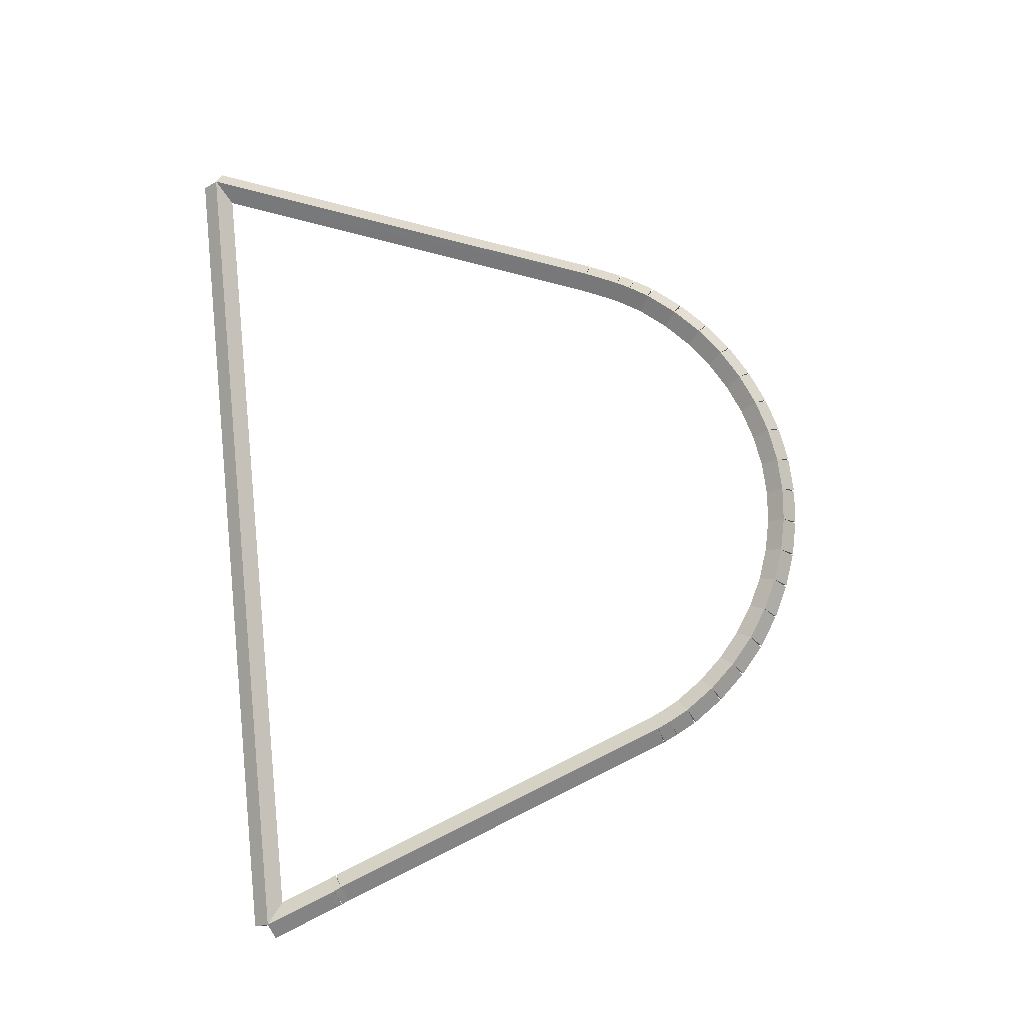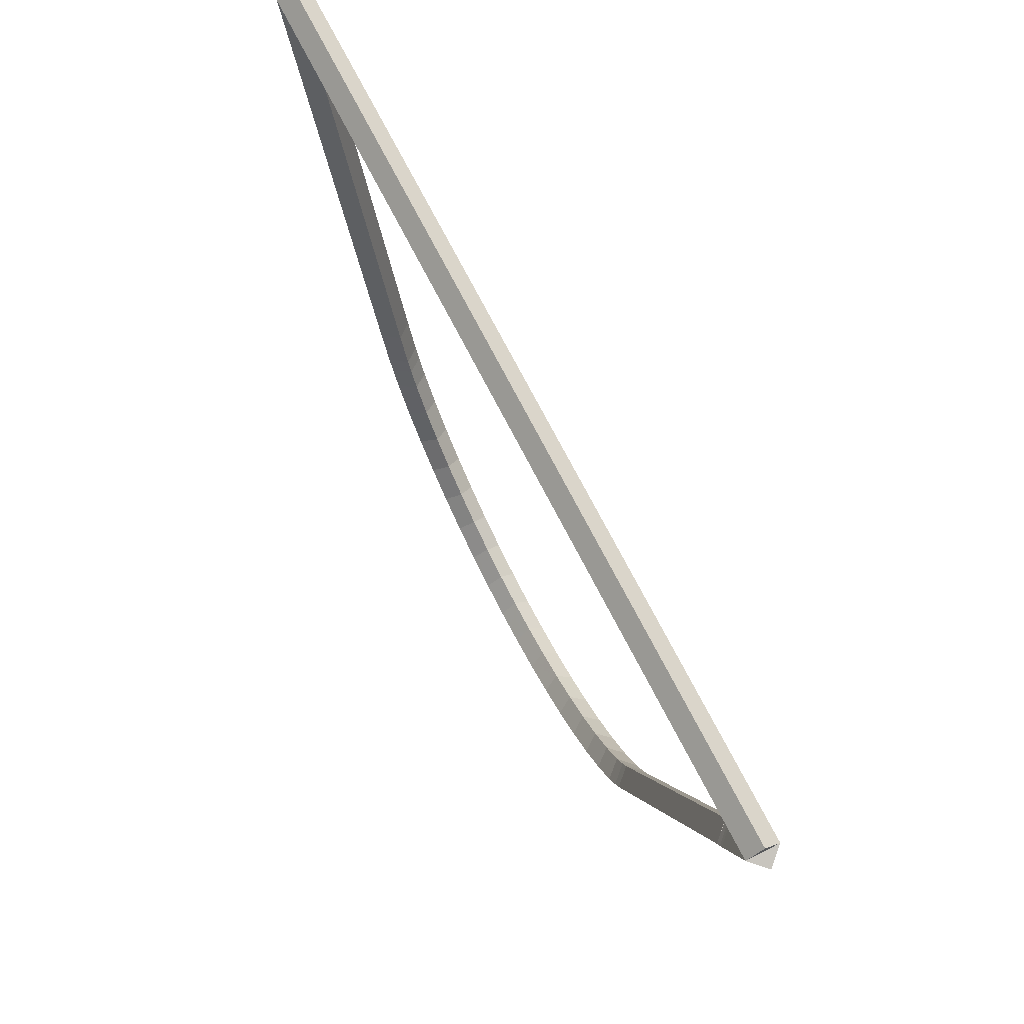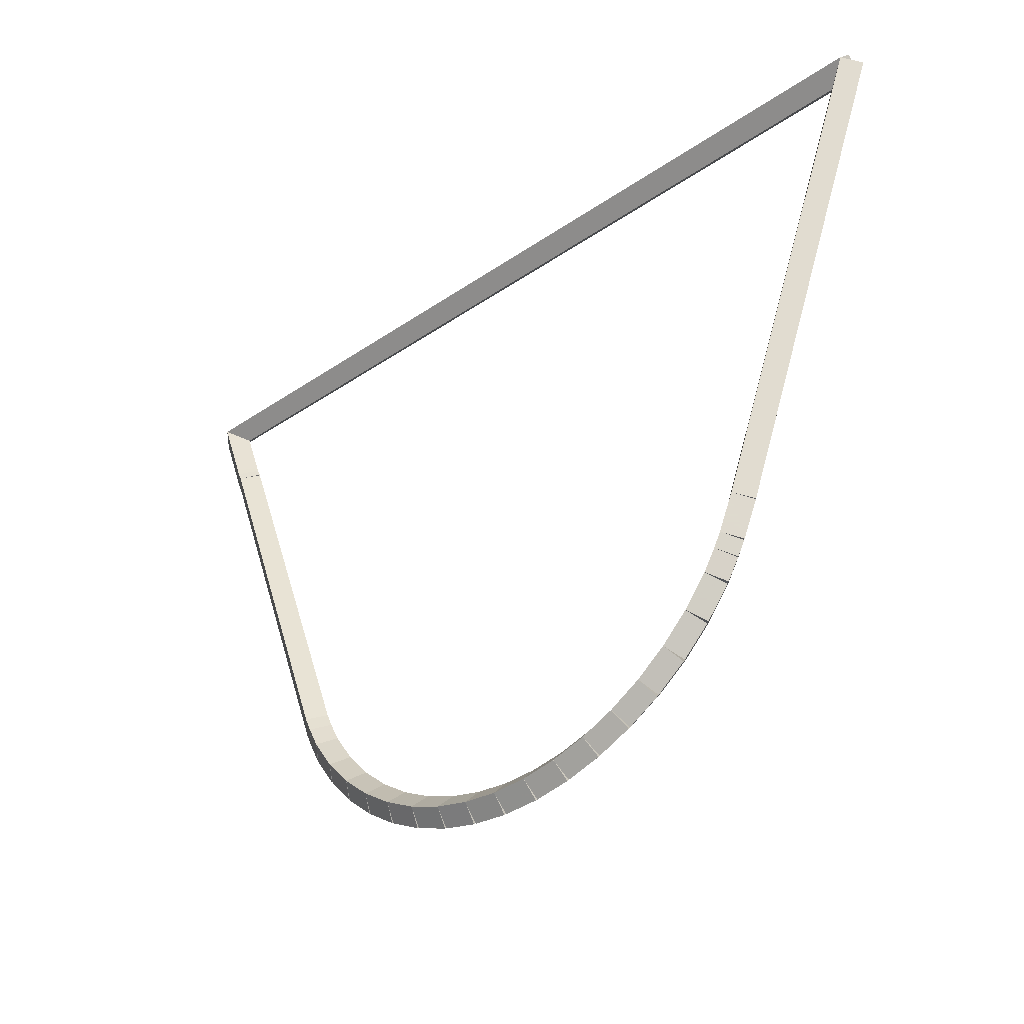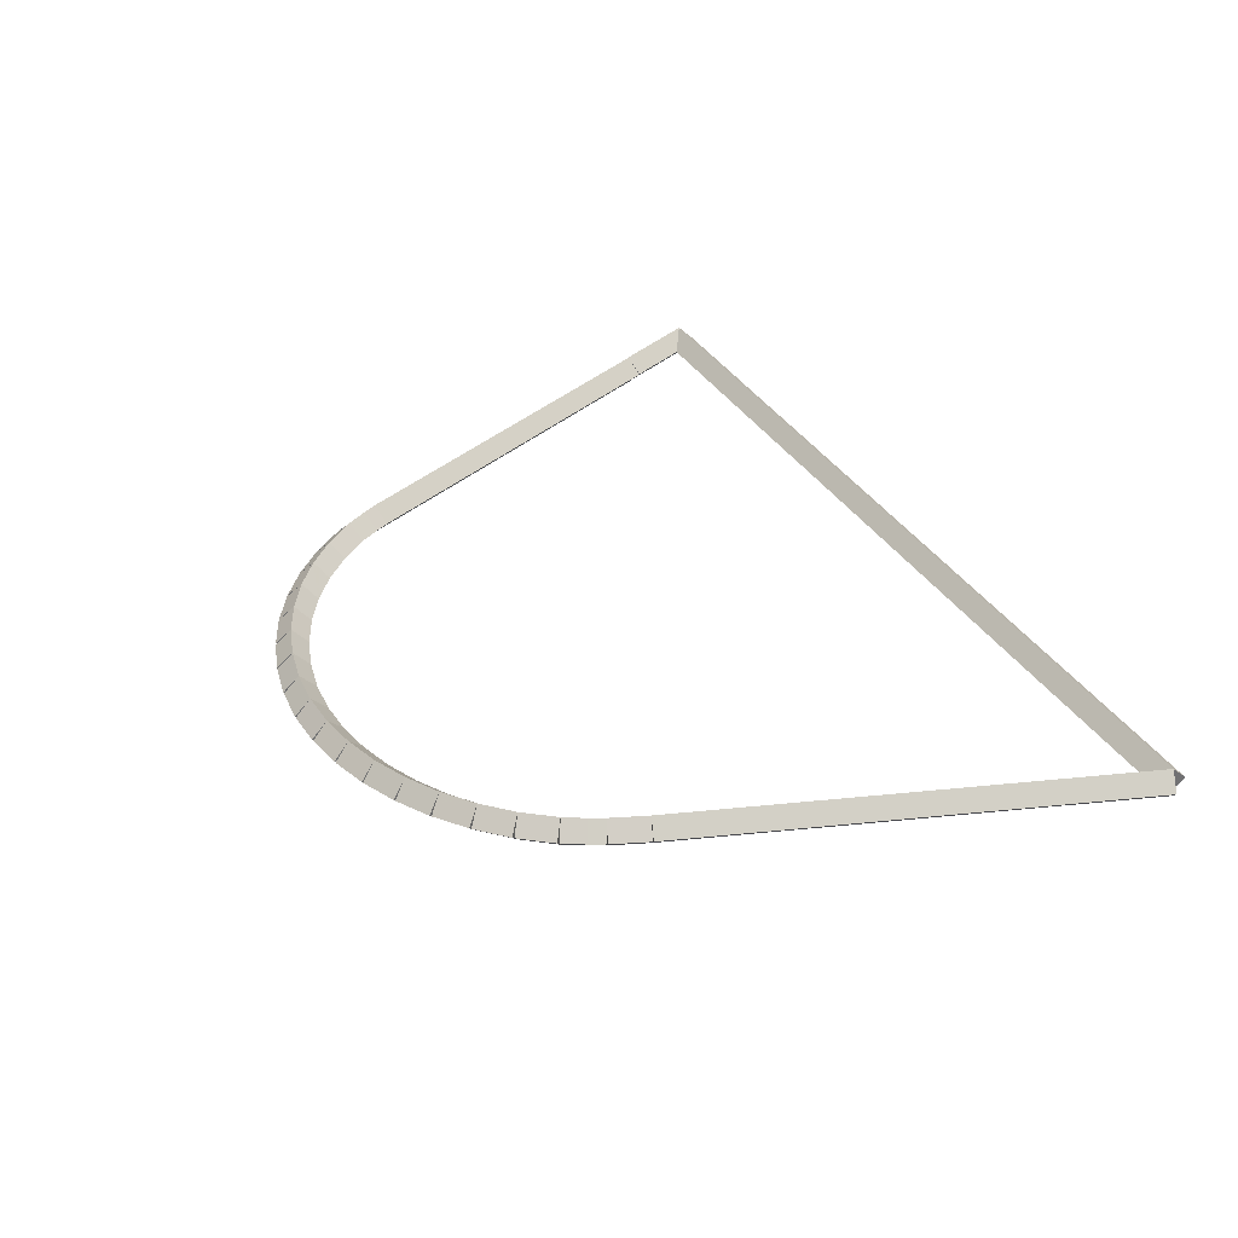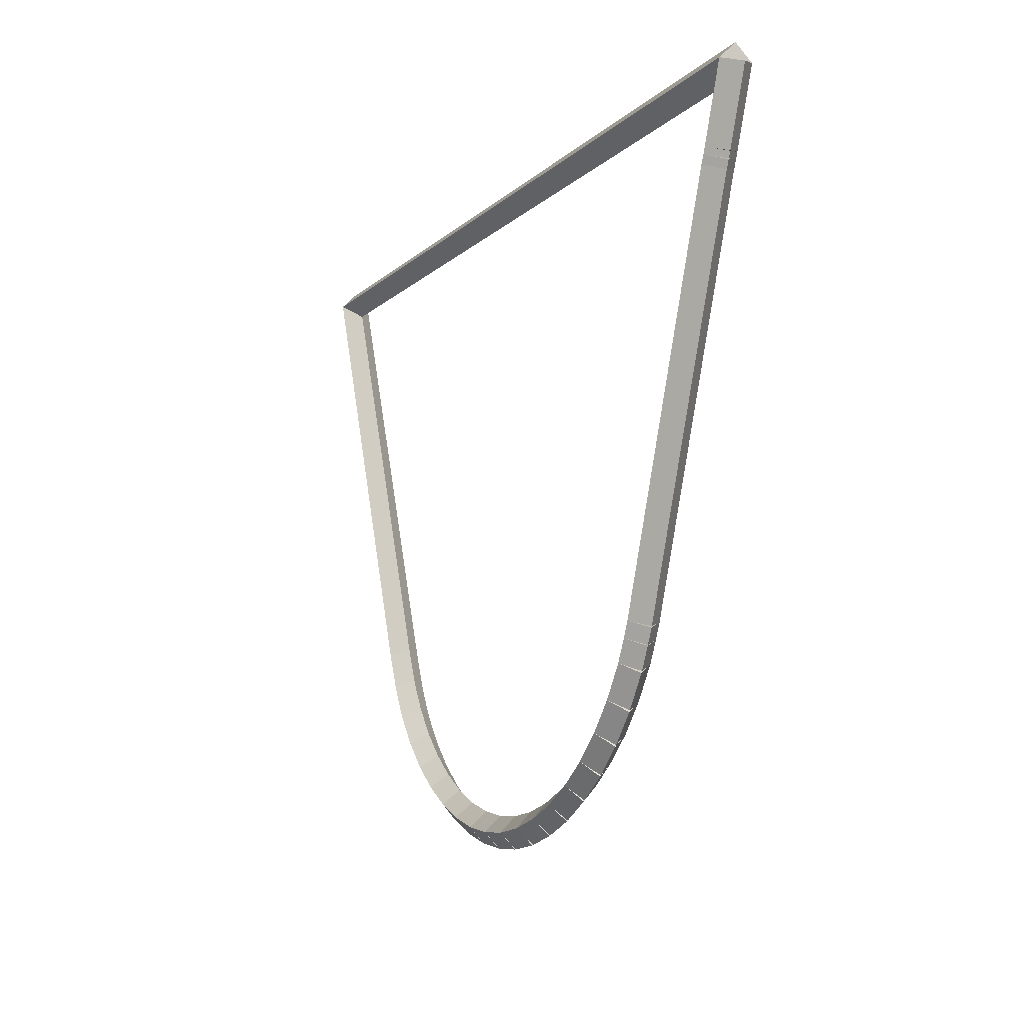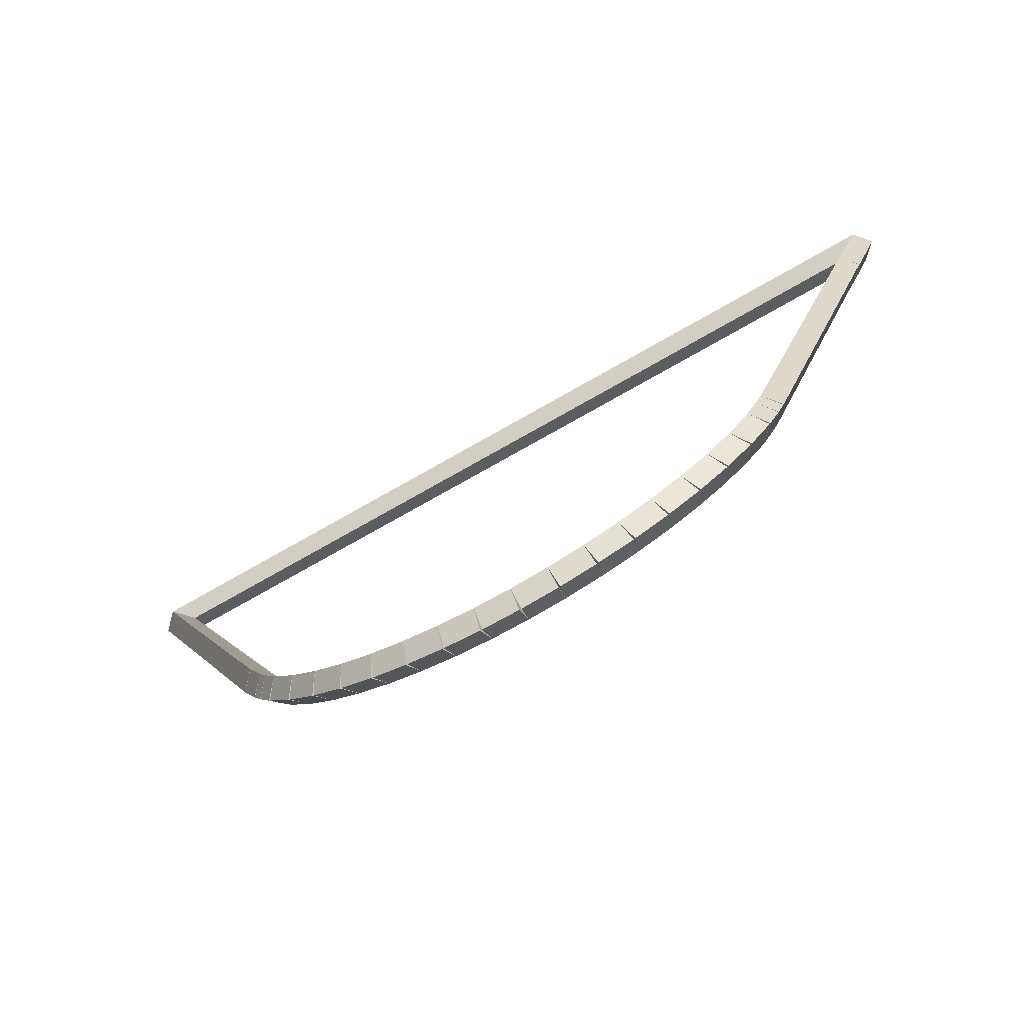
<metadata>
{"format":"obj","ext":"obj","renderer":"f3d","projection":"perspective","resolution":1024,"background":"white","views":[{"elev":76.6,"azim":-95.8,"up":"+Z"},{"elev":71.3,"azim":-117.0,"up":"+Y"},{"elev":-34.9,"azim":42.5,"up":"+Y"},{"elev":36.9,"azim":61.8,"up":"+Z"},{"elev":-9.7,"azim":-115.1,"up":"+Y"},{"elev":-74.9,"azim":-150.4,"up":"+Y"}]}
</metadata>
<code>
g base_node_491_357_0
v -48.79 3.949 16.68
v -48.7 4.007 16.58
v -48.79 3.949 16.48
v -48.87 3.892 16.58
v -48.65 3.757 16.68
v -48.57 3.815 16.58
v -48.65 3.757 16.48
v -48.73 3.699 16.58
f 1 2 3 4
f 6 2 1 5
f 5 1 4 8
f 6 5 8 7
f 8 4 3 7
f 7 3 2 6
g base_node_491_357_0
v -48.86 4.081 16.68
v -48.77 4.127 16.58
v -48.86 4.081 16.48
v -48.94 4.034 16.58
v -48.79 3.949 16.68
v -48.7 3.996 16.58
v -48.79 3.949 16.48
v -48.88 3.903 16.58
f 9 10 11 12
f 14 10 9 13
f 13 9 12 16
f 14 13 16 15
f 16 12 11 15
f 15 11 10 14
g base_node_491_357_0
v -48.9 4.172 16.68
v -48.81 4.214 16.58
v -48.9 4.172 16.48
v -48.99 4.13 16.58
v -48.86 4.081 16.68
v -48.76 4.123 16.58
v -48.86 4.081 16.48
v -48.95 4.038 16.58
f 17 18 19 20
f 22 18 17 21
f 21 17 20 24
f 22 21 24 23
f 24 20 19 23
f 23 19 18 22
g base_node_491_357_0
v -49.77 6.503 16.68
v -49.68 6.539 16.58
v -49.77 6.503 16.48
v -49.87 6.468 16.58
v -48.9 4.172 16.68
v -48.8 4.207 16.58
v -48.9 4.172 16.48
v -48.99 4.137 16.58
f 25 26 27 28
f 30 26 25 29
f 29 25 28 32
f 30 29 32 31
f 32 28 27 31
f 31 27 26 30
g base_node_491_357_0
v -49.8 6.554 16.68
v -49.7 6.595 16.58
v -49.8 6.554 16.48
v -49.89 6.512 16.58
v -49.77 6.503 16.68
v -49.68 6.545 16.58
v -49.77 6.503 16.48
v -49.86 6.462 16.58
f 33 34 35 36
f 38 34 33 37
f 37 33 36 40
f 38 37 40 39
f 40 36 35 39
f 39 35 34 38
g base_node_491_357_0
v -49.81 6.591 16.68
v -49.72 6.628 16.58
v -49.81 6.591 16.48
v -49.9 6.554 16.58
v -49.8 6.554 16.68
v -49.7 6.591 16.58
v -49.8 6.554 16.48
v -49.89 6.517 16.58
f 41 42 43 44
f 46 42 41 45
f 45 41 44 48
f 46 45 48 47
f 48 44 43 47
f 47 43 42 46
g base_node_491_357_0
v -49.98 7.029 16.68
v -49.88 7.064 16.58
v -49.98 7.029 16.48
v -50.07 6.994 16.58
v -49.81 6.591 16.68
v -49.72 6.626 16.58
v -49.81 6.591 16.48
v -49.9 6.556 16.58
f 49 50 51 52
f 54 50 49 53
f 53 49 52 56
f 54 53 56 55
f 56 52 51 55
f 55 51 50 54
g base_node_491_357_0
v -44.42 7.029 16.68
v -44.42 6.929 16.58
v -44.42 7.029 16.48
v -44.42 7.129 16.58
v -49.98 7.029 16.68
v -49.98 6.929 16.58
v -49.98 7.029 16.48
v -49.98 7.129 16.58
f 57 58 59 60
f 62 58 57 61
f 61 57 60 64
f 62 61 64 63
f 64 60 59 63
f 63 59 58 62
g base_node_491_357_0
v -45.45 4.304 16.68
v -45.54 4.339 16.58
v -45.45 4.304 16.48
v -45.35 4.268 16.58
v -44.42 7.029 16.68
v -44.51 7.064 16.58
v -44.42 7.029 16.48
v -44.33 6.994 16.58
f 65 66 67 68
f 70 66 65 69
f 69 65 68 72
f 70 69 72 71
f 72 68 67 71
f 71 67 66 70
g base_node_491_357_0
v -45.54 4.081 16.68
v -45.63 4.121 16.58
v -45.54 4.081 16.48
v -45.45 4.042 16.58
v -45.45 4.304 16.68
v -45.54 4.343 16.58
v -45.45 4.304 16.48
v -45.35 4.264 16.58
f 73 74 75 76
f 78 74 73 77
f 77 73 76 80
f 78 77 80 79
f 80 76 75 79
f 79 75 74 78
g base_node_491_357_0
v -45.59 3.993 16.68
v -45.68 4.04 16.58
v -45.59 3.993 16.48
v -45.5 3.947 16.58
v -45.54 4.081 16.68
v -45.63 4.128 16.58
v -45.54 4.081 16.48
v -45.45 4.034 16.58
f 81 82 83 84
f 86 82 81 85
f 85 81 84 88
f 86 85 88 87
f 88 84 83 87
f 87 83 82 86
g base_node_491_357_0
v -45.66 3.867 16.68
v -45.75 3.918 16.58
v -45.66 3.867 16.48
v -45.58 3.815 16.58
v -45.59 3.993 16.68
v -45.67 4.045 16.58
v -45.59 3.993 16.48
v -45.5 3.942 16.58
f 89 90 91 92
f 94 90 89 93
f 93 89 92 96
f 94 93 96 95
f 96 92 91 95
f 95 91 90 94
g base_node_491_357_0
v -45.81 3.682 16.68
v -45.89 3.744 16.58
v -45.81 3.682 16.48
v -45.73 3.62 16.58
v -45.66 3.867 16.68
v -45.74 3.929 16.58
v -45.66 3.867 16.48
v -45.59 3.804 16.58
f 97 98 99 100
f 102 98 97 101
f 101 97 100 104
f 102 101 104 103
f 104 100 99 103
f 103 99 98 102
g base_node_491_357_0
v -45.98 3.519 16.68
v -46.05 3.591 16.58
v -45.98 3.519 16.48
v -45.91 3.448 16.58
v -45.81 3.682 16.68
v -45.88 3.754 16.58
v -45.81 3.682 16.48
v -45.74 3.611 16.58
f 105 106 107 108
f 110 106 105 109
f 109 105 108 112
f 110 109 112 111
f 112 108 107 111
f 111 107 106 110
g base_node_491_357_0
v -46.16 3.379 16.68
v -46.22 3.459 16.58
v -46.16 3.379 16.48
v -46.1 3.299 16.58
v -45.98 3.519 16.68
v -46.04 3.599 16.58
v -45.98 3.519 16.48
v -45.92 3.44 16.58
f 113 114 115 116
f 118 114 113 117
f 117 113 116 120
f 118 117 120 119
f 120 116 115 119
f 119 115 114 118
g base_node_491_357_0
v -46.36 3.263 16.68
v -46.41 3.349 16.58
v -46.36 3.263 16.48
v -46.31 3.176 16.58
v -46.16 3.379 16.68
v -46.21 3.465 16.58
v -46.16 3.379 16.48
v -46.11 3.293 16.58
f 121 122 123 124
f 126 122 121 125
f 125 121 124 128
f 126 125 128 127
f 128 124 123 127
f 127 123 122 126
g base_node_491_357_0
v -46.57 3.172 16.68
v -46.61 3.264 16.58
v -46.57 3.172 16.48
v -46.53 3.08 16.58
v -46.36 3.263 16.68
v -46.4 3.355 16.58
v -46.36 3.263 16.48
v -46.32 3.171 16.58
f 129 130 131 132
f 134 130 129 133
f 133 129 132 136
f 134 133 136 135
f 136 132 131 135
f 135 131 130 134
g base_node_491_357_0
v -46.79 3.107 16.68
v -46.82 3.203 16.58
v -46.79 3.107 16.48
v -46.77 3.011 16.58
v -46.57 3.172 16.68
v -46.6 3.268 16.58
v -46.57 3.172 16.48
v -46.55 3.076 16.58
f 137 138 139 140
f 142 138 137 141
f 141 137 140 144
f 142 141 144 143
f 144 140 139 143
f 143 139 138 142
g base_node_491_357_0
v -47.02 3.07 16.68
v -47.03 3.169 16.58
v -47.02 3.07 16.48
v -47 2.971 16.58
v -46.79 3.107 16.68
v -46.81 3.206 16.58
v -46.79 3.107 16.48
v -46.78 3.009 16.58
f 145 146 147 148
f 150 146 145 149
f 149 145 148 152
f 150 149 152 151
f 152 148 147 151
f 151 147 146 150
g base_node_491_357_0
v -47.25 3.062 16.68
v -47.25 3.162 16.58
v -47.25 3.062 16.48
v -47.24 2.962 16.58
v -47.02 3.07 16.68
v -47.02 3.17 16.58
v -47.02 3.07 16.48
v -47.01 2.97 16.58
f 153 154 155 156
f 158 154 153 157
f 157 153 156 160
f 158 157 160 159
f 160 156 155 159
f 159 155 154 158
g base_node_491_357_0
v -47.47 3.082 16.68
v -47.46 3.182 16.58
v -47.47 3.082 16.48
v -47.48 2.983 16.58
v -47.25 3.062 16.68
v -47.24 3.161 16.58
v -47.25 3.062 16.48
v -47.26 2.962 16.58
f 161 162 163 164
f 166 162 161 165
f 165 161 164 168
f 166 165 168 167
f 168 164 163 167
f 167 163 162 166
g base_node_491_357_0
v -47.7 3.131 16.68
v -47.67 3.229 16.58
v -47.7 3.131 16.48
v -47.72 3.033 16.58
v -47.47 3.082 16.68
v -47.45 3.18 16.58
v -47.47 3.082 16.48
v -47.49 2.984 16.58
f 169 170 171 172
f 174 170 169 173
f 173 169 172 176
f 174 173 176 175
f 176 172 171 175
f 175 171 170 174
g base_node_491_357_0
v -47.91 3.207 16.68
v -47.88 3.301 16.58
v -47.91 3.207 16.48
v -47.95 3.112 16.58
v -47.7 3.131 16.68
v -47.66 3.225 16.58
v -47.7 3.131 16.48
v -47.73 3.036 16.58
f 177 178 179 180
f 182 178 177 181
f 181 177 180 184
f 182 181 184 183
f 184 180 179 183
f 183 179 178 182
g base_node_491_357_0
v -48.12 3.308 16.68
v -48.08 3.398 16.58
v -48.12 3.308 16.48
v -48.16 3.219 16.58
v -47.91 3.207 16.68
v -47.87 3.296 16.58
v -47.91 3.207 16.48
v -47.96 3.117 16.58
f 185 186 187 188
f 190 186 185 189
f 189 185 188 192
f 190 189 192 191
f 192 188 187 191
f 191 187 186 190
g base_node_491_357_0
v -48.31 3.435 16.68
v -48.26 3.518 16.58
v -48.31 3.435 16.48
v -48.37 3.351 16.58
v -48.12 3.308 16.68
v -48.07 3.392 16.58
v -48.12 3.308 16.48
v -48.17 3.224 16.58
f 193 194 195 196
f 198 194 193 197
f 197 193 196 200
f 198 197 200 199
f 200 196 195 199
f 199 195 194 198
g base_node_491_357_0
v -48.49 3.585 16.68
v -48.43 3.661 16.58
v -48.49 3.585 16.48
v -48.56 3.508 16.58
v -48.31 3.435 16.68
v -48.25 3.511 16.58
v -48.31 3.435 16.48
v -48.38 3.358 16.58
f 201 202 203 204
f 206 202 201 205
f 205 201 204 208
f 206 205 208 207
f 208 204 203 207
f 207 203 202 206
g base_node_491_357_0
v -48.65 3.757 16.68
v -48.58 3.825 16.58
v -48.65 3.757 16.48
v -48.72 3.689 16.58
v -48.49 3.585 16.68
v -48.42 3.652 16.58
v -48.49 3.585 16.48
v -48.56 3.517 16.58
f 209 210 211 212
f 214 210 209 213
f 213 209 212 216
f 214 213 216 215
f 216 212 211 215
f 215 211 210 214

</code>
